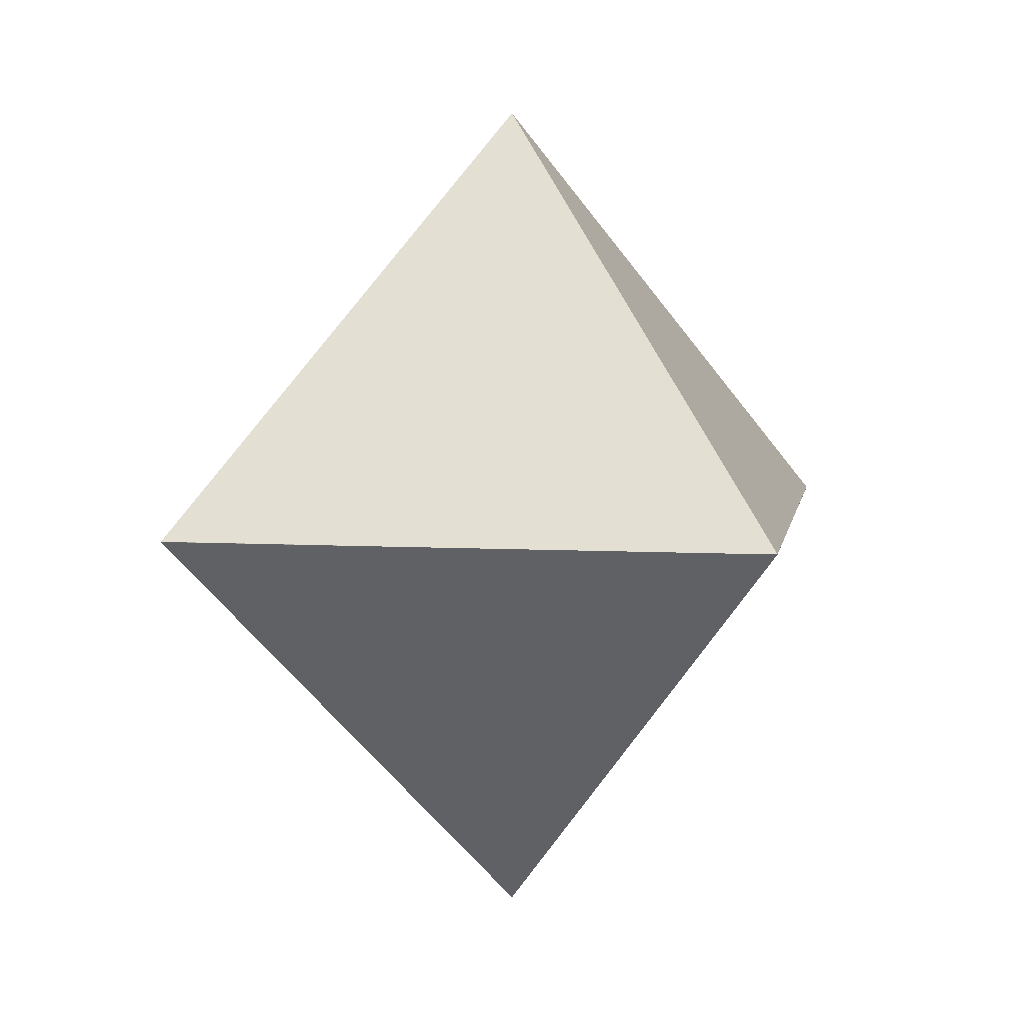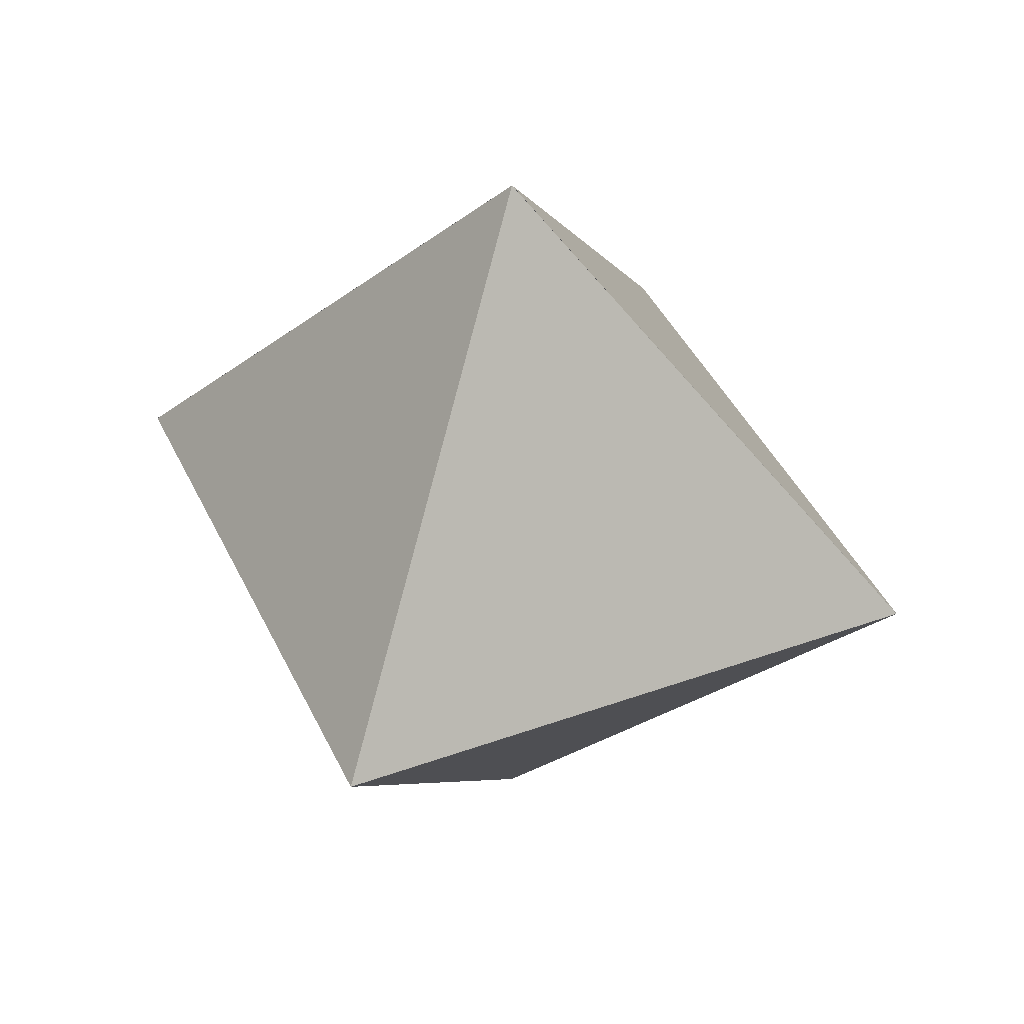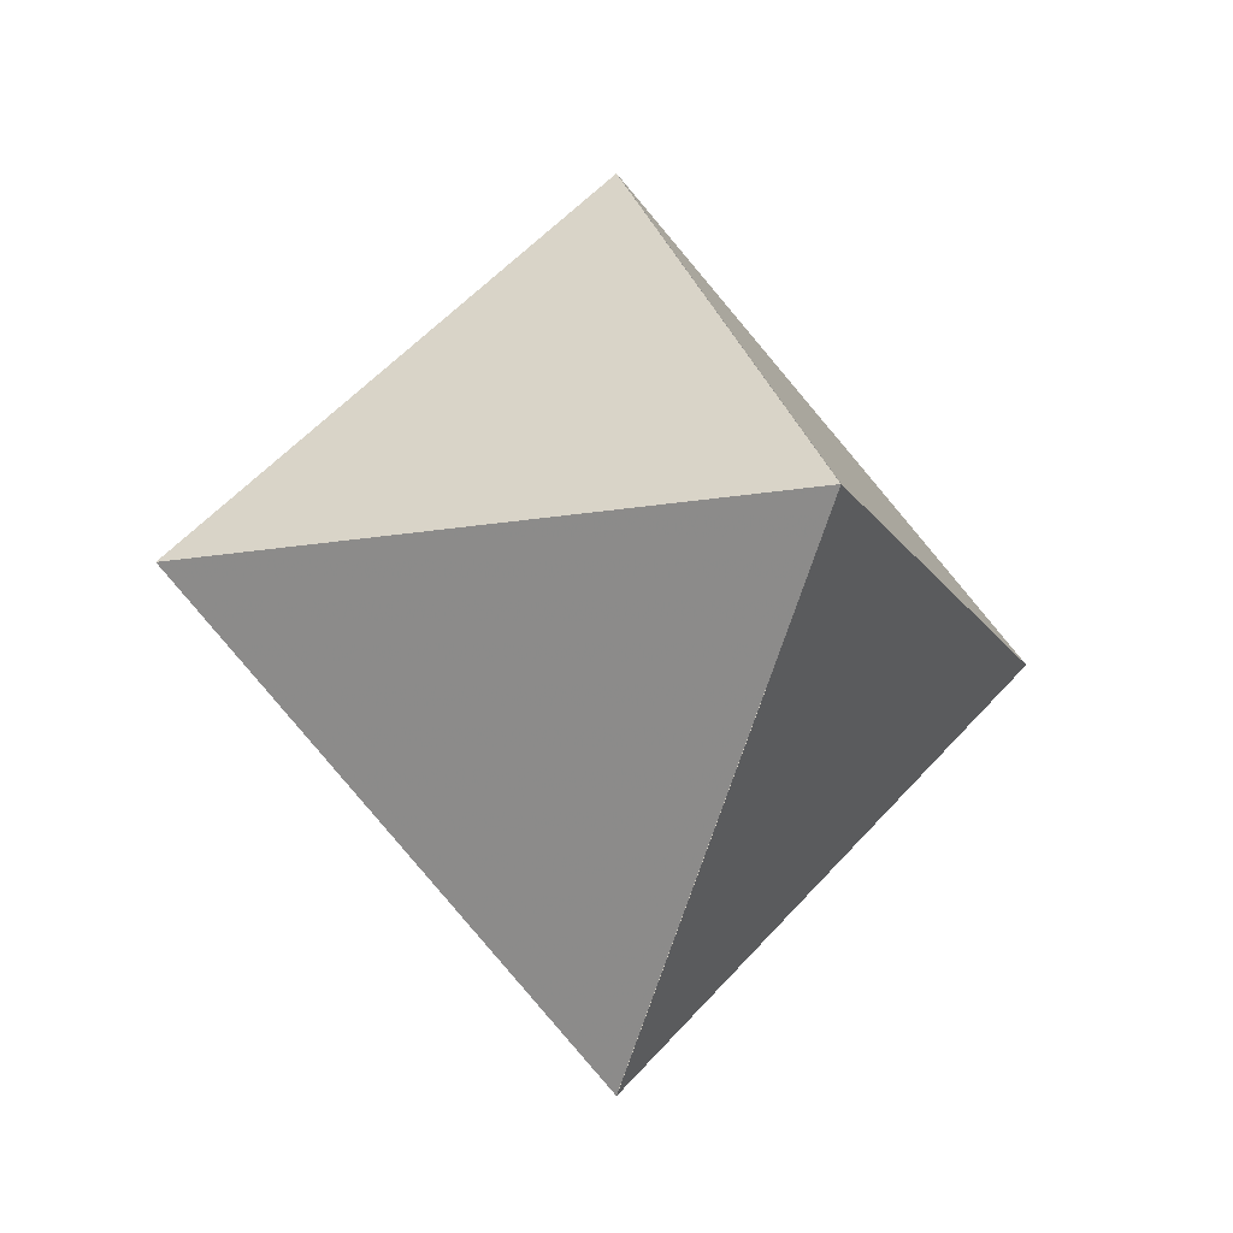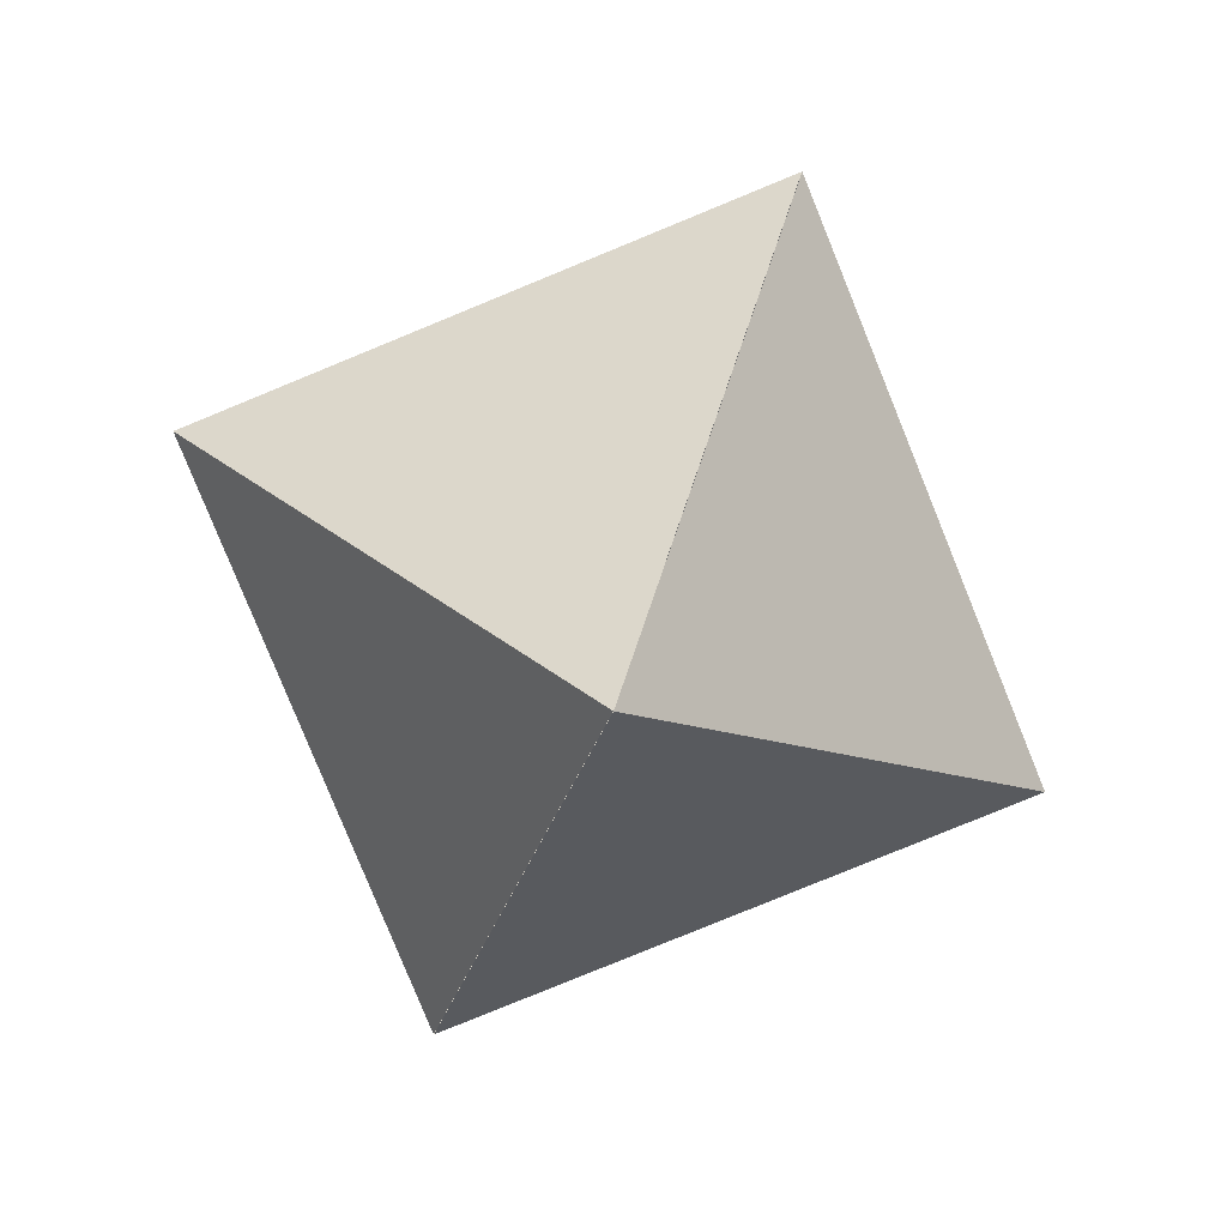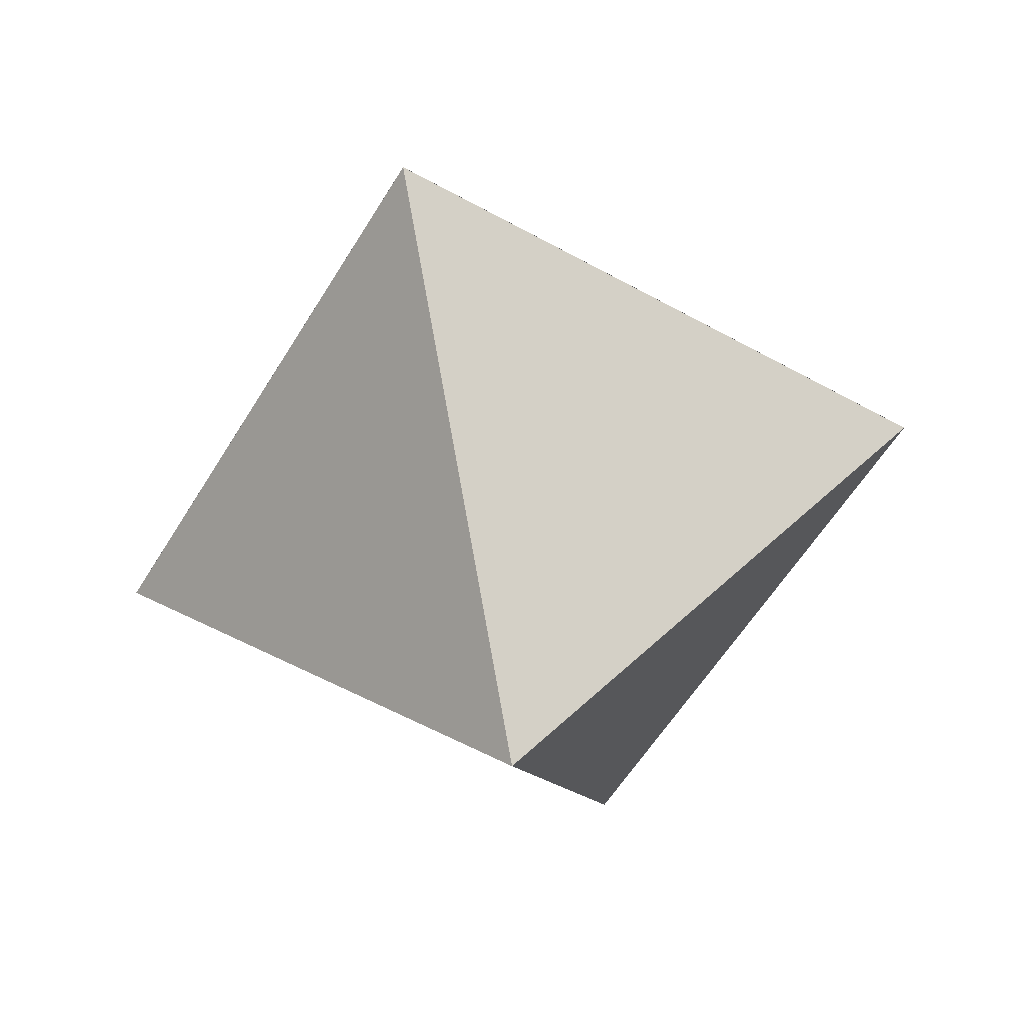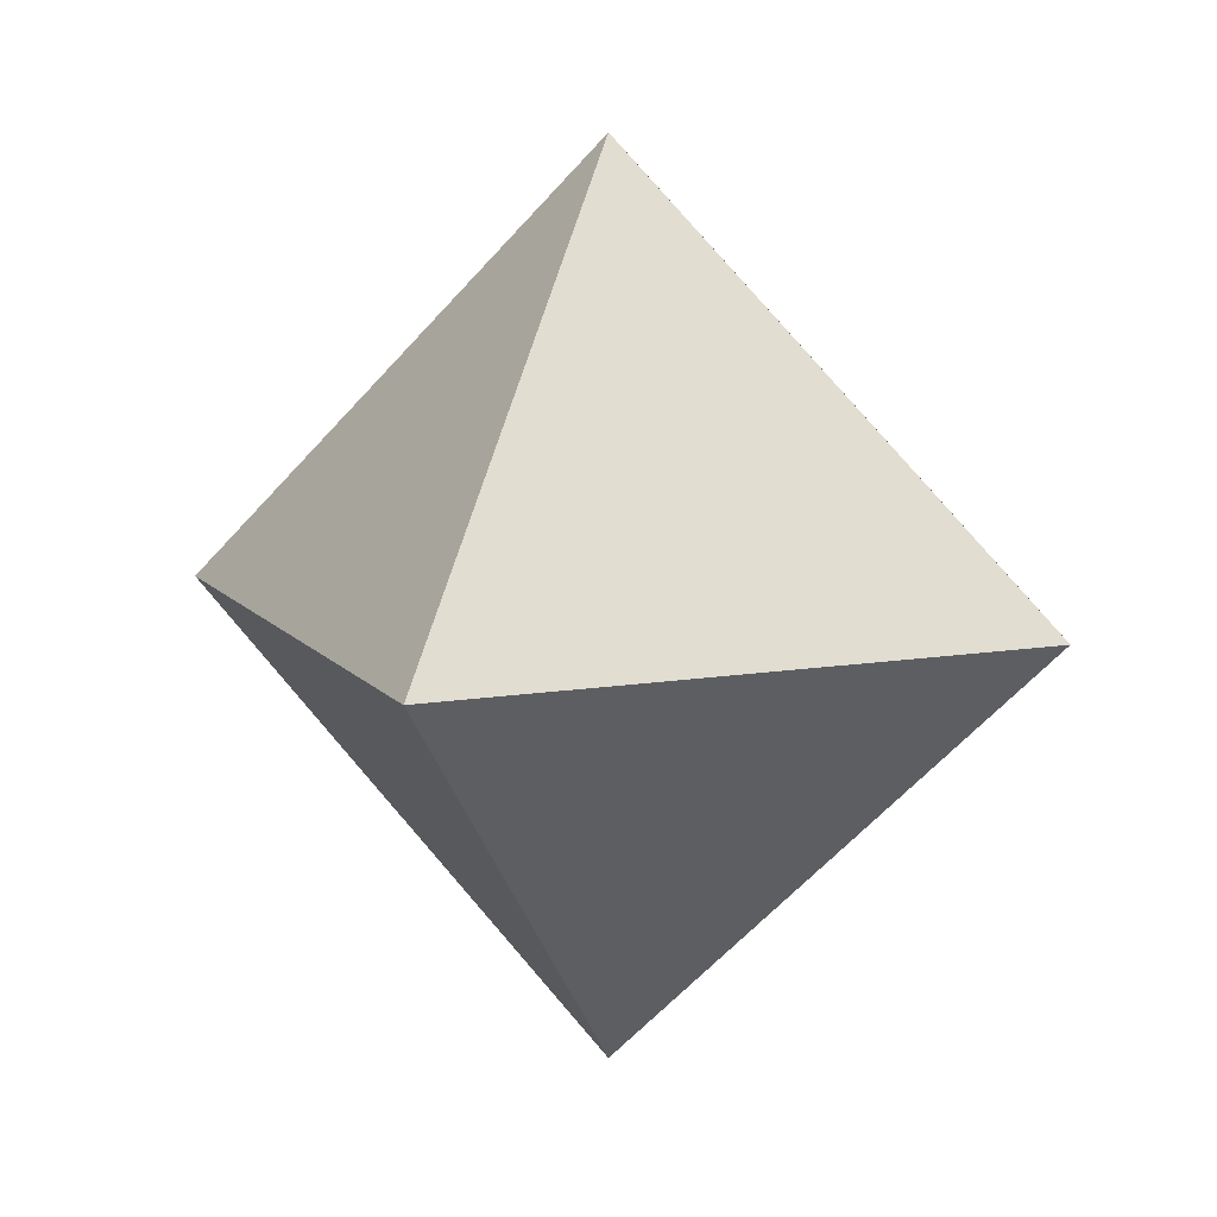
<metadata>
{"format":"obj","ext":"obj","renderer":"f3d","projection":"perspective","resolution":1024,"background":"white","views":[{"elev":6.7,"azim":53.9,"up":"+Y"},{"elev":42.2,"azim":21.5,"up":"+Z"},{"elev":-15.3,"azim":-114.1,"up":"+Z"},{"elev":-79.9,"azim":-112.8,"up":"+Z"},{"elev":-55.6,"azim":-75.4,"up":"+Y"},{"elev":11.1,"azim":-157.8,"up":"+Z"}]}
</metadata>
<code>
o pyramid
v -0 0.02766 -1.926
v -1.941 0.02766 0.01535
v -0 0.02766 1.957
v 1.941 0.02766 0.01535
v -0 -1.904 0.01535
v -0 0.02853 -1.926
v 1.941 0.02853 0.01535
v -0 0.02852 1.957
v -1.941 0.02853 0.01535
v 0 1.96 0.01535
f 1 4 5
f 4 3 5
f 3 2 5
f 2 1 5
f 6 9 10
f 9 8 10
f 8 7 10
f 7 6 10

</code>
